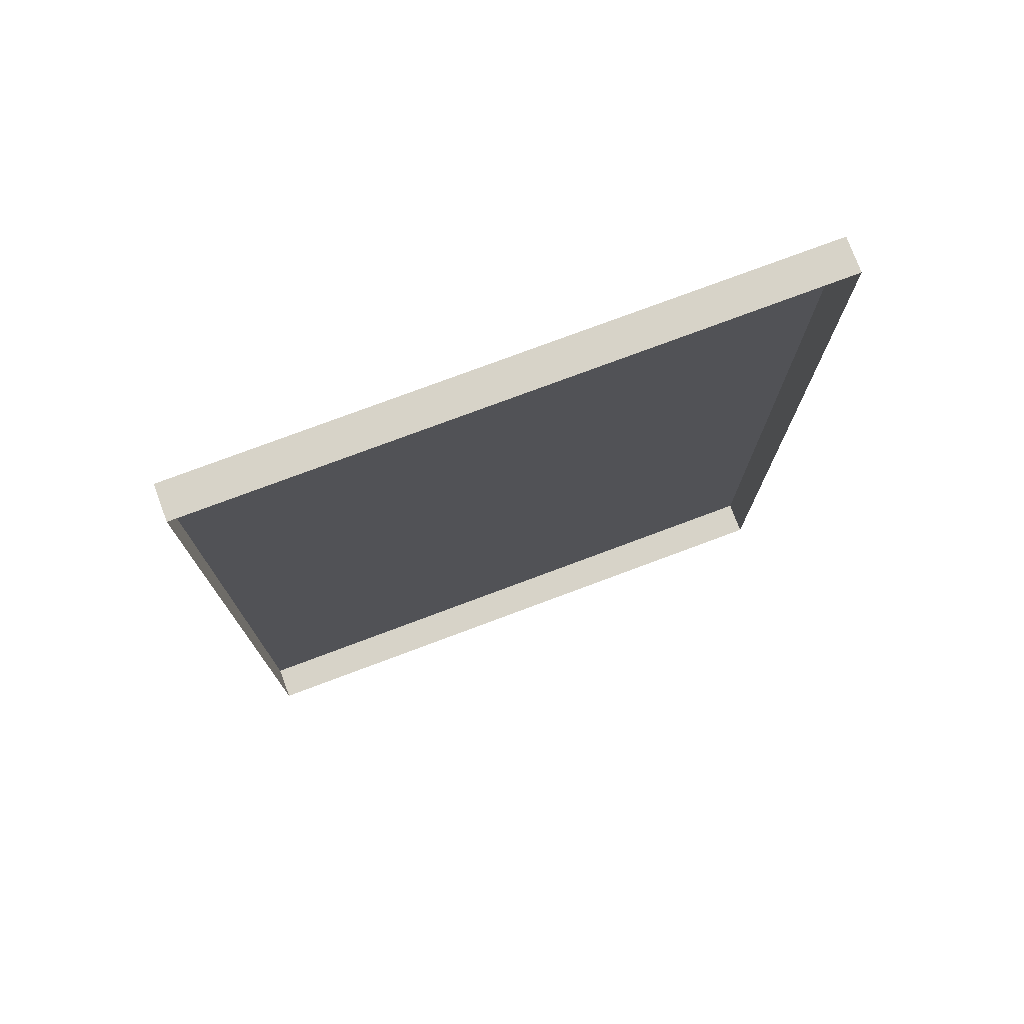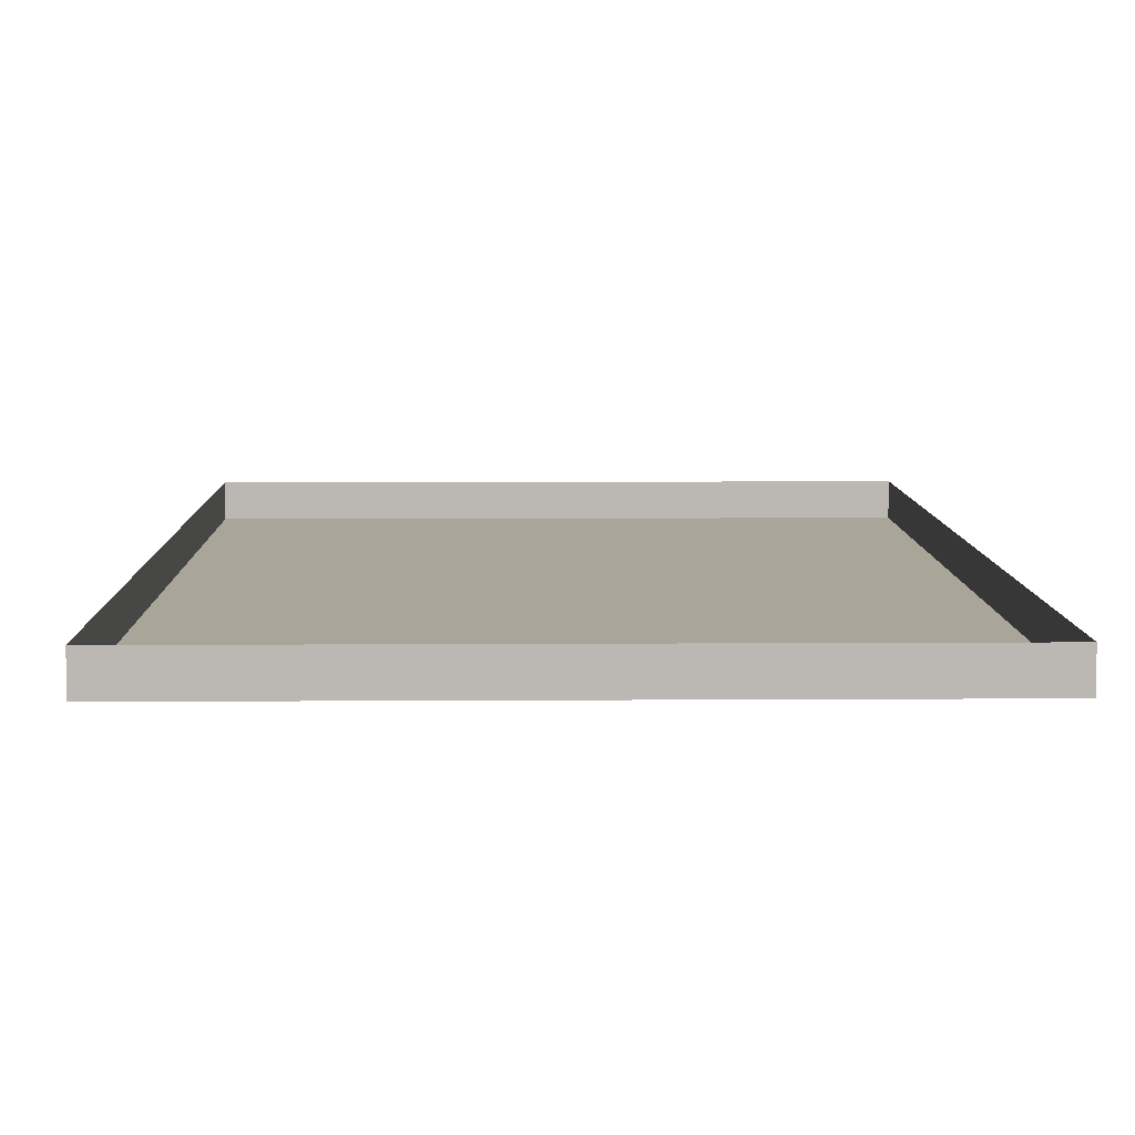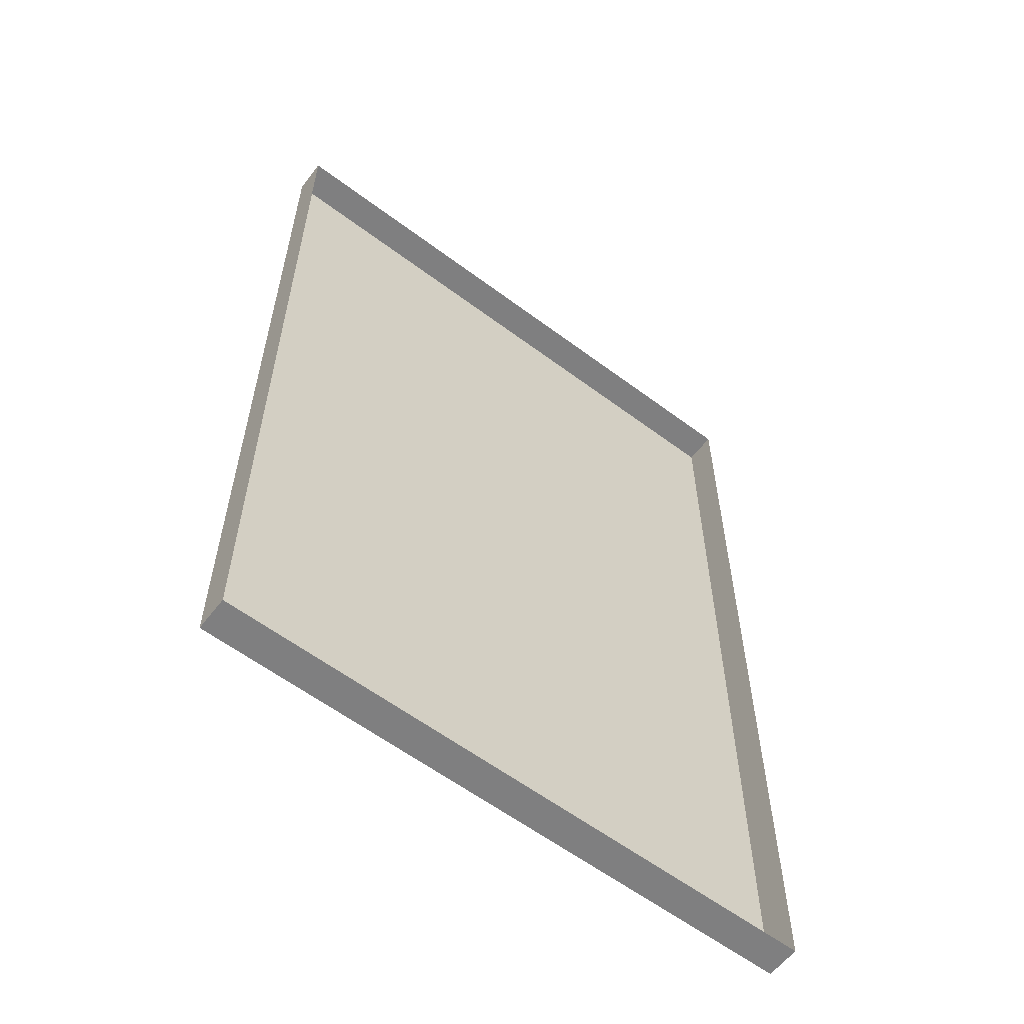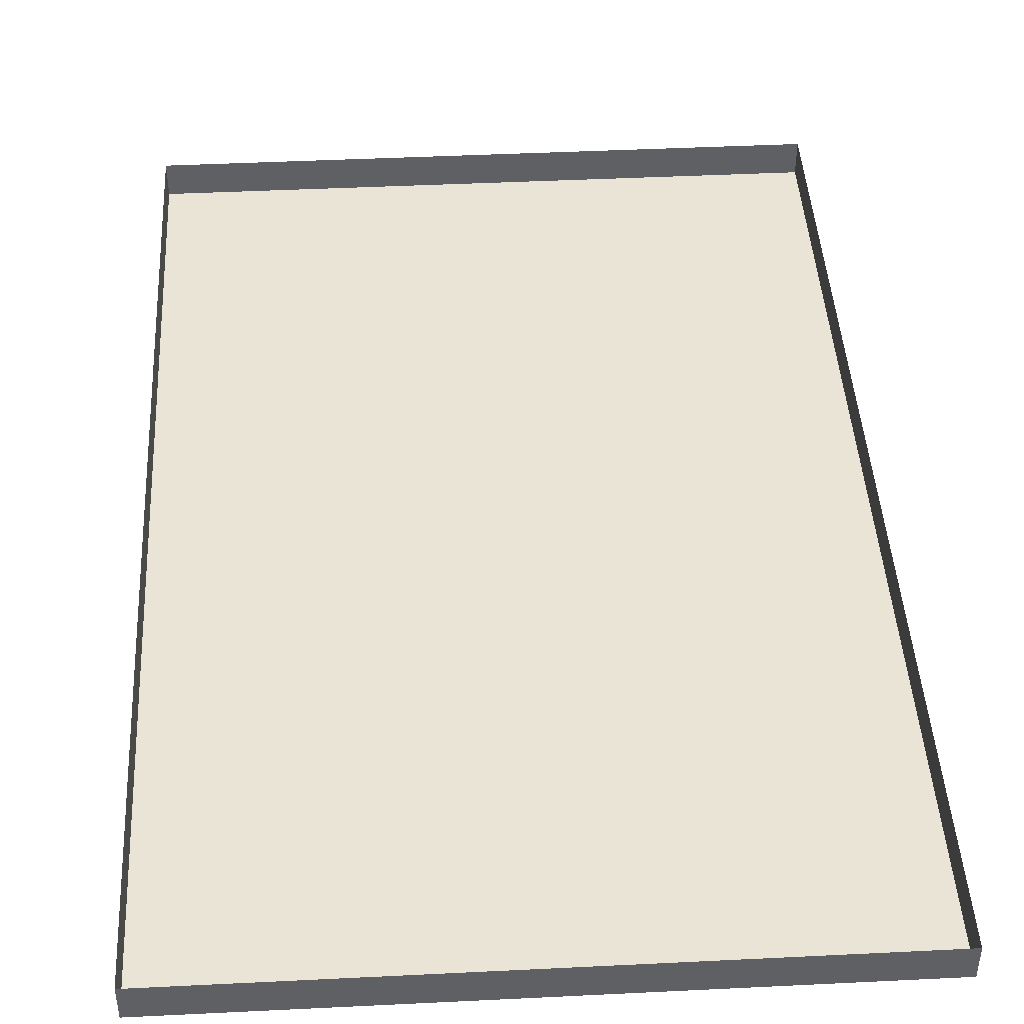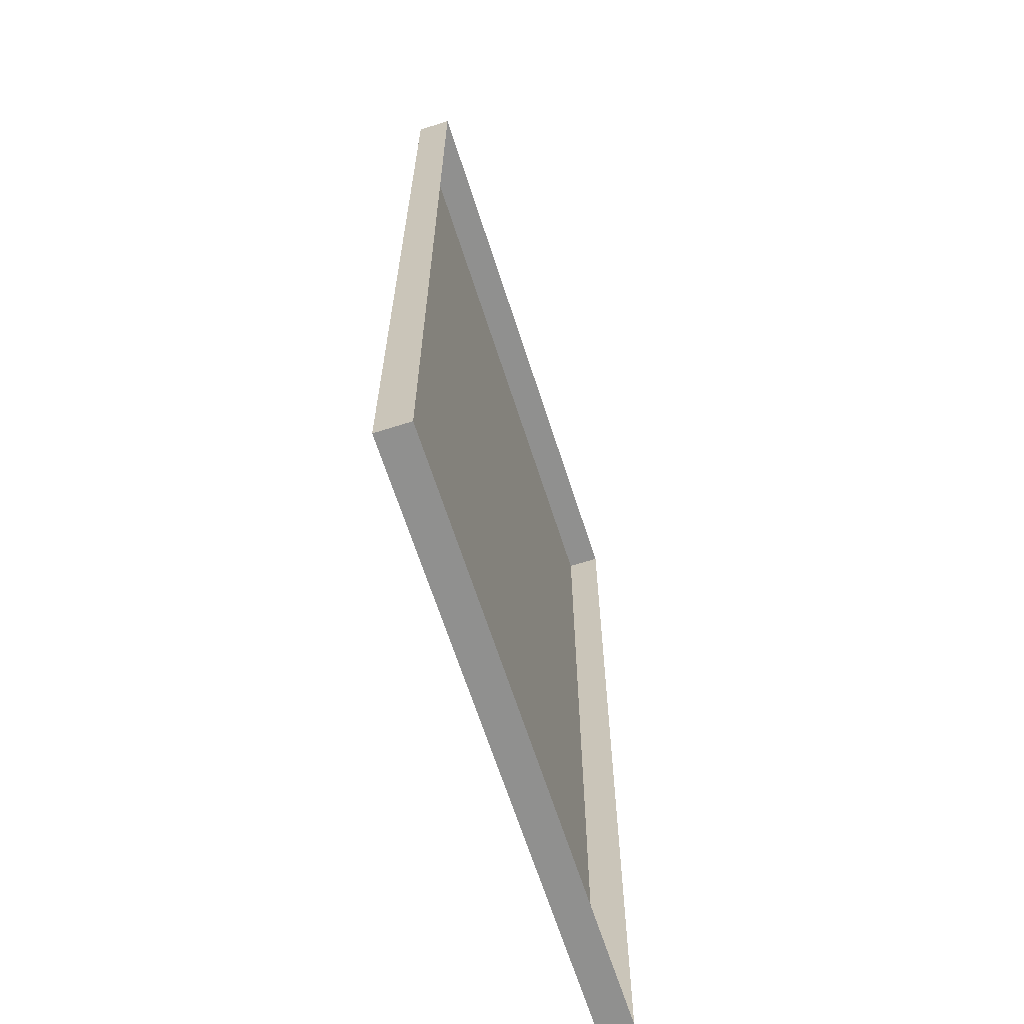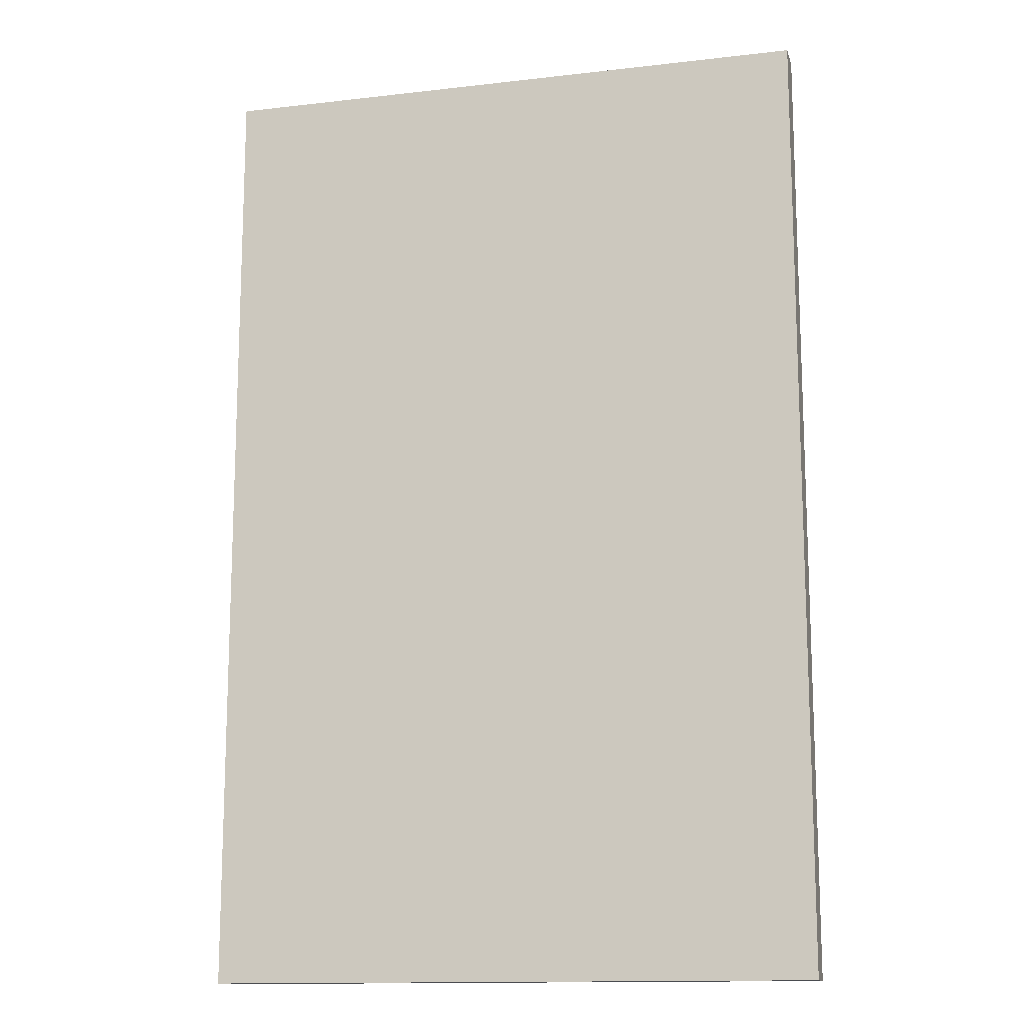
<metadata>
{"format":"obj","ext":"obj","renderer":"f3d","projection":"perspective","resolution":1024,"background":"white","views":[{"elev":76.6,"azim":-20.5,"up":"+Y"},{"elev":7.4,"azim":178.9,"up":"+Z"},{"elev":-59.7,"azim":-37.5,"up":"+Y"},{"elev":43.9,"azim":-3.3,"up":"+Z"},{"elev":-65.6,"azim":-72.2,"up":"+Y"},{"elev":-13.8,"azim":-165.5,"up":"+Y"}]}
</metadata>
<code>
o obj.shipDoor.000_Cube.015
v -0.2362 -0.3718 0.0131
v -0.2362 0.3718 0.0131
v -0.2362 -0.3718 -0.0131
v -0.2362 0.3718 -0.0131
v 0.2362 -0.3718 0.0131
v 0.2362 0.3718 0.0131
v 0.2362 -0.3718 -0.0131
v 0.2362 0.3718 -0.0131
f 4 1 2
f 8 3 4
f 6 7 8
f 3 5 1
f 8 2 6
f 4 3 1
f 8 7 3
f 6 5 7
f 3 7 5
f 8 4 2

</code>
